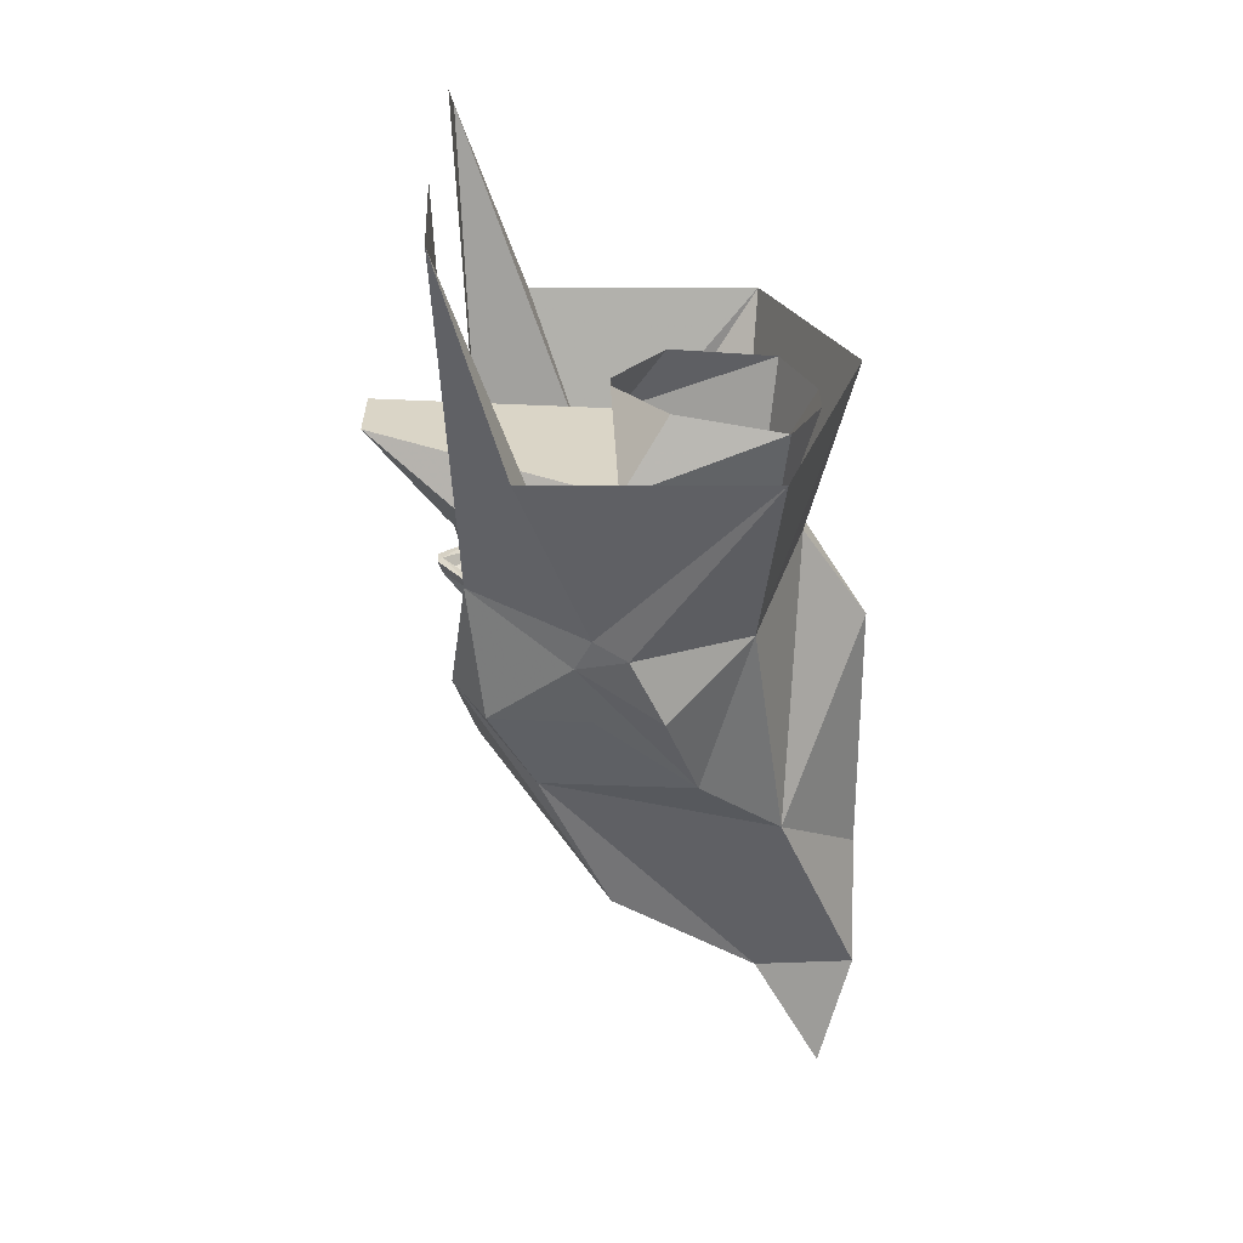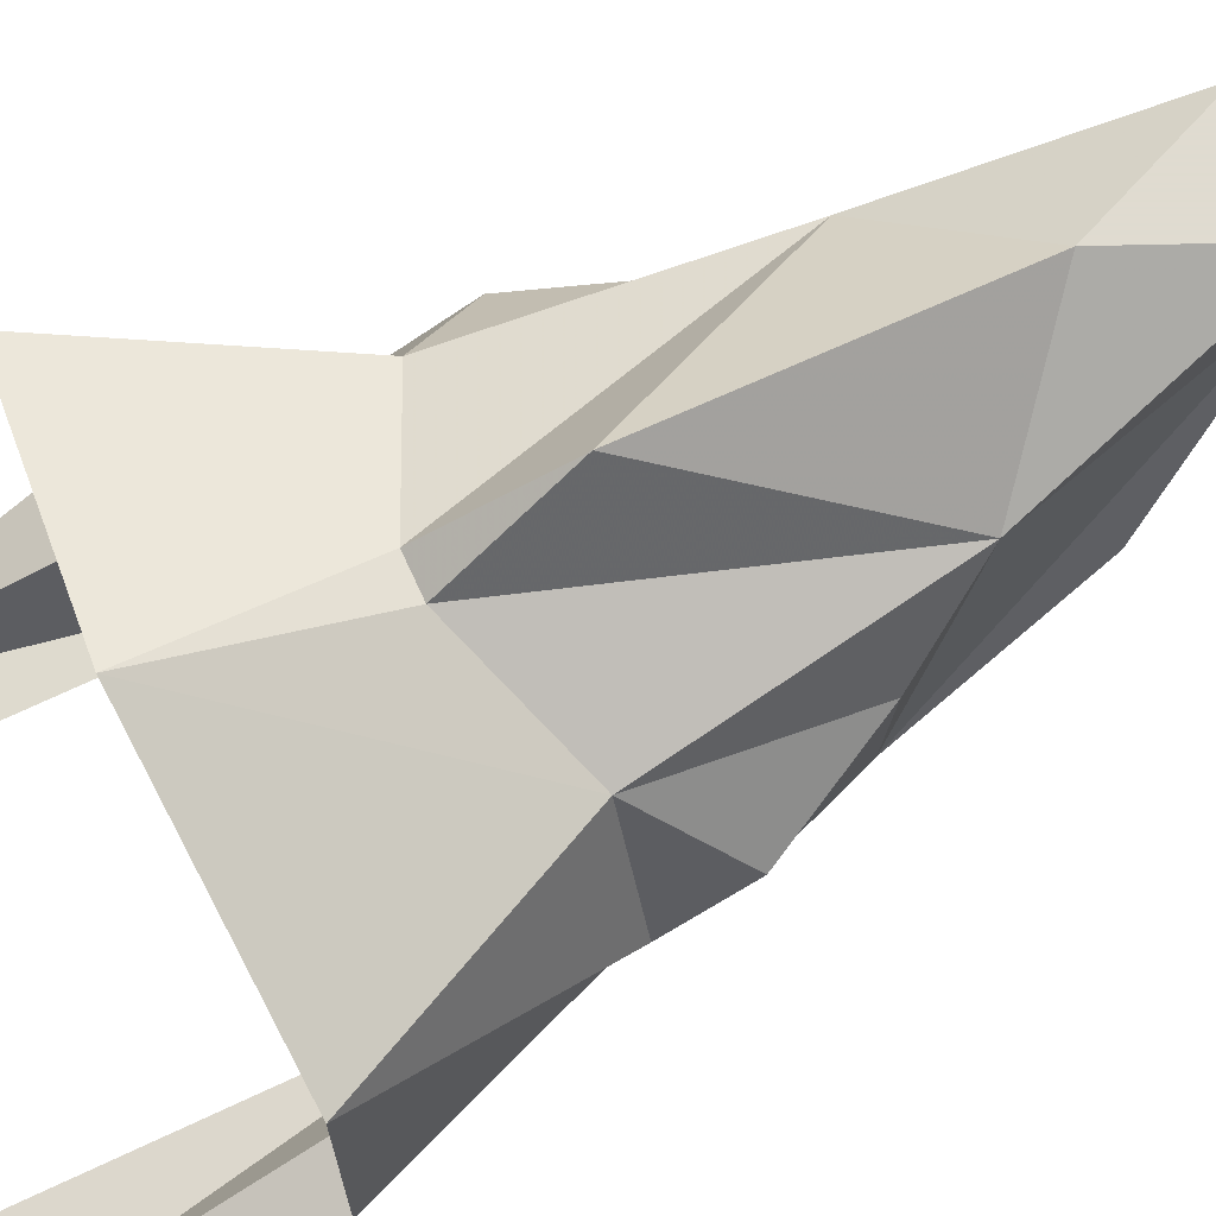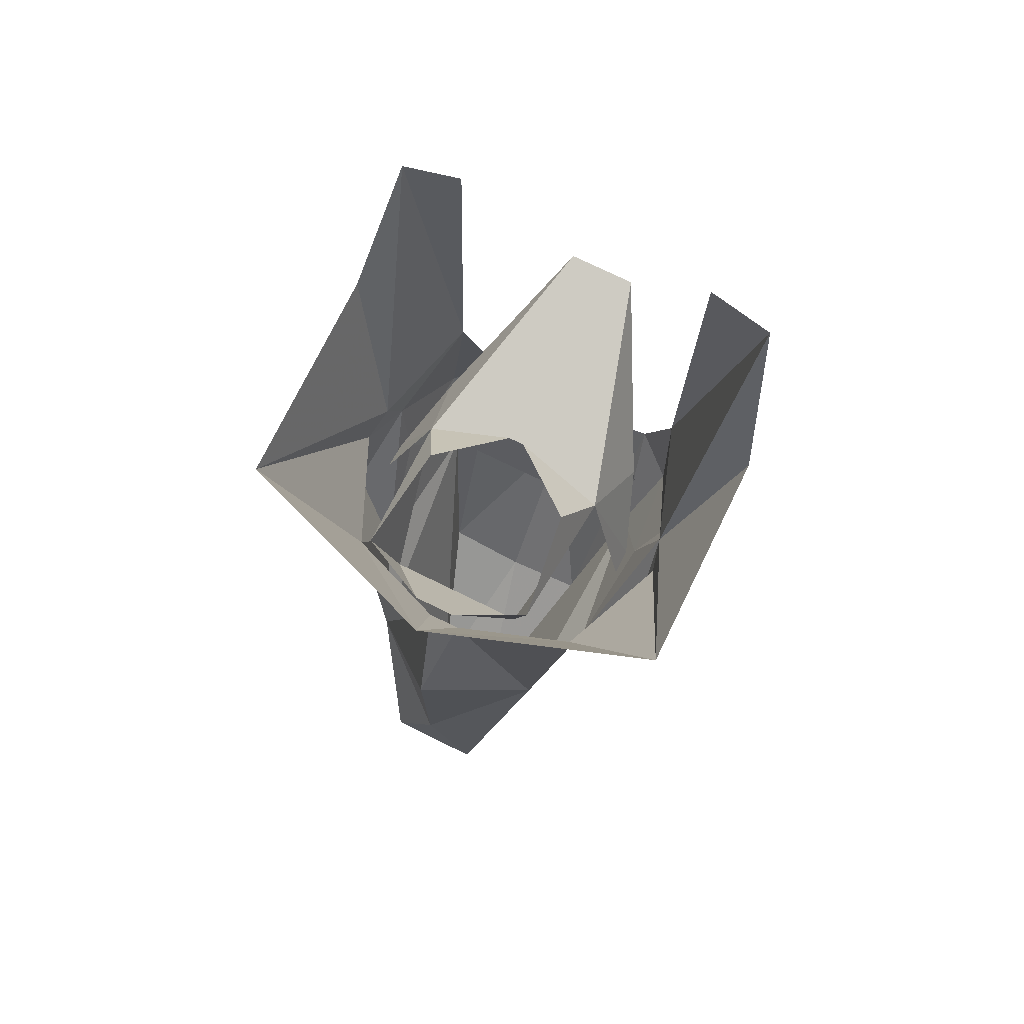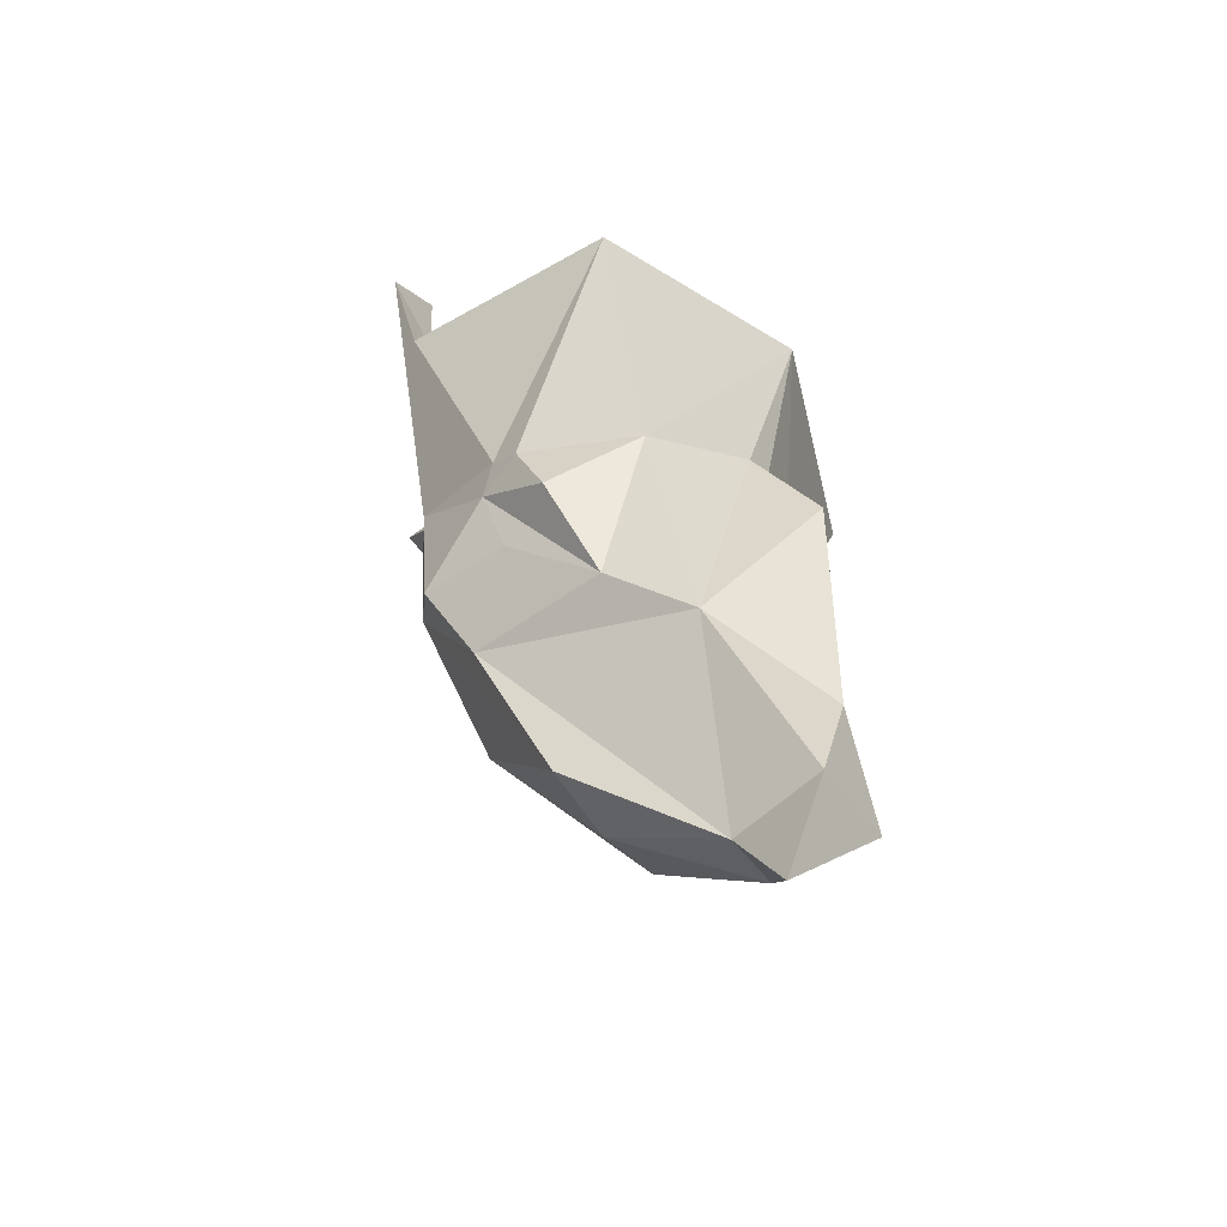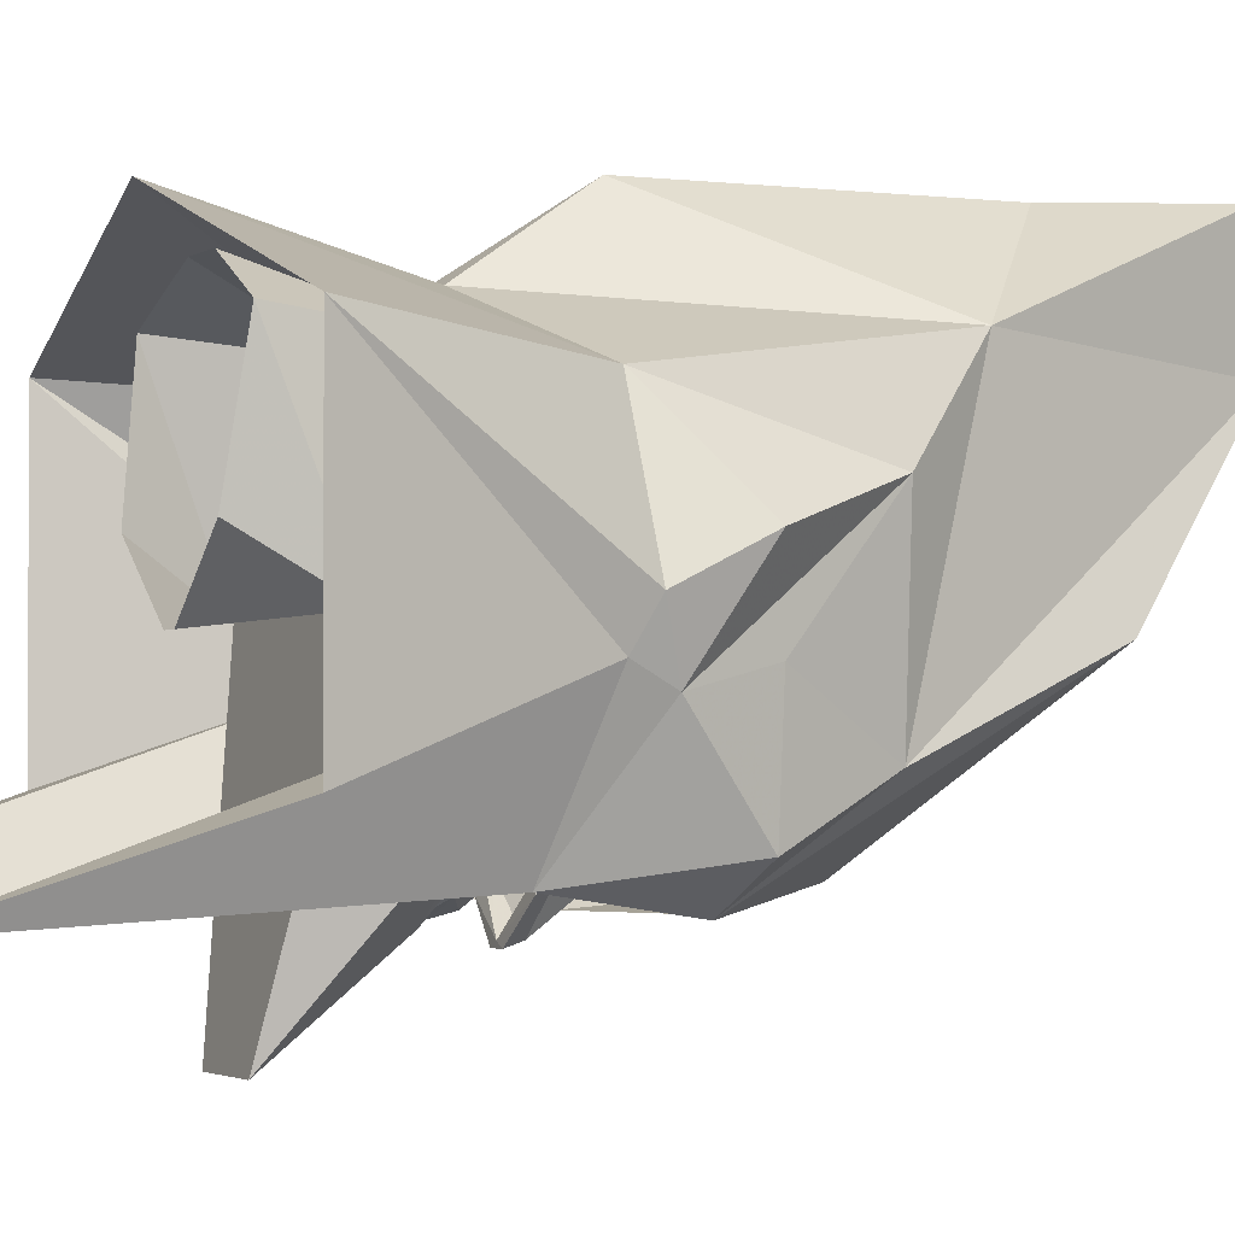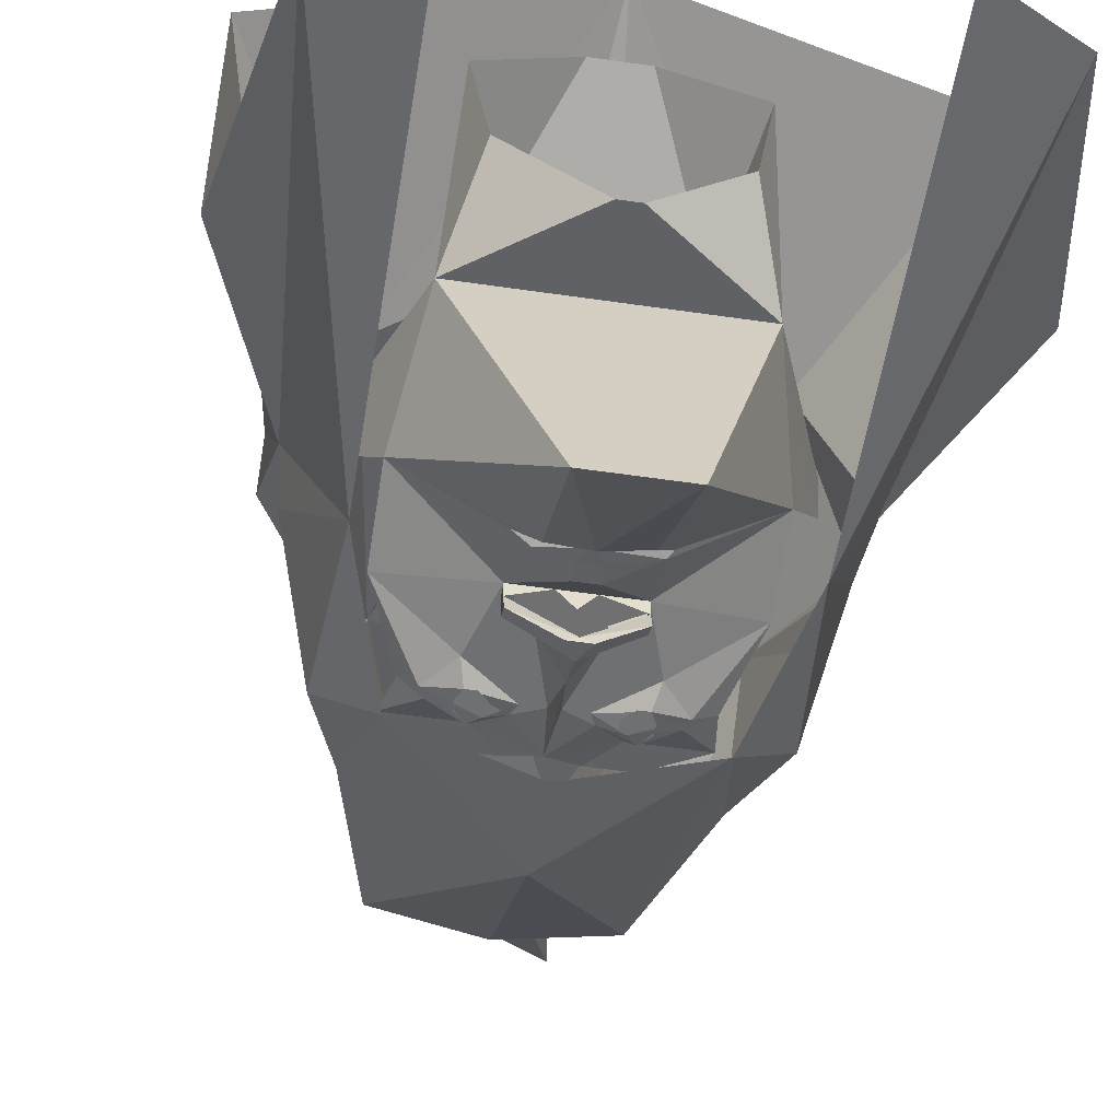
<metadata>
{"format":"obj","ext":"obj","renderer":"f3d","projection":"perspective","resolution":1024,"background":"white","views":[{"elev":28.8,"azim":-90.2,"up":"+Y"},{"elev":70.2,"azim":-114.5,"up":"+Z"},{"elev":74.9,"azim":26.1,"up":"+Y"},{"elev":-47.2,"azim":-57.0,"up":"+Y"},{"elev":-2.2,"azim":-114.8,"up":"+Z"},{"elev":-54.8,"azim":171.2,"up":"+Z"}]}
</metadata>
<code>
v -0.2812 -0.1562 -0.125
v -0.3125 -0.03125 -0.1562
v -0.2656 -0.1562 -0.3125
v -0.25 -0.3125 0.0625
v -0.2188 -0.3203 -0.2266
v -0.3438 -0.125 0
v -0.25 0 0.1562
v -0.1875 -0.4375 0.2188
v -0.3438 0 -0.0625
v -0.4375 0.375 0.1875
v -0.3281 0.03125 -0.125
v -0.4375 0.375 -0.0625
v -0.4375 0.375 -0.25
v -0.375 0.75 -0.375
v -0.25 0.09375 -0.3438
v -0.1875 -0.125 -0.375
v -0.1562 -0.625 -0.09375
v 0 -0.3438 -0.3438
v 0 -0.1875 -0.375
v -0.0625 -0.8438 0.1875
v 0 -0.6562 -0.09375
v 0 -0.8438 0.1875
v 0.0625 -0.8438 0.1875
v 0.1562 -0.625 -0.09375
v -0.125 -1.031 0.3125
v 0.09375 -0.8125 0.375
v 0.1875 -0.4375 0.2188
v 0.2188 -0.3203 -0.2266
v -0.09375 -0.8125 0.375
v 0 -0.5938 0.375
v 0 -0.09375 0.375
v -0.03125 0.09375 0.25
v 0.03125 0.09375 0.25
v 0 0.4062 0.3438
v 0.25 0 0.1562
v 0.4375 0.375 0.1875
v 0.3438 0 -0.0625
v 0.3281 0.03125 -0.125
v 0.4375 0.375 -0.0625
v 0.3438 -0.125 0
v 0.25 -0.3125 0.0625
v -0.25 0.8125 -0.375
v 0.2656 -0.1562 -0.3125
v 0.3203 -0.03125 -0.1562
v 0.2812 -0.1562 -0.125
v 0.25 0.09375 -0.3438
v 0.375 0.75 -0.375
v 0.4375 0.375 -0.25
v 0.25 0.8125 -0.375
v 0.1875 -0.125 -0.375
v 0.09375 -0.1719 -0.3125
v 0.1016 -0.125 -0.3125
v 0.1484 -0.1406 -0.2969
v 0.1406 -0.1562 -0.2969
v 0.08594 -0.2109 -0.2578
v 0.04688 -0.1641 -0.2969
v 0.03906 -0.1484 -0.2969
v 0.1094 -0.09375 -0.2969
v 0.2188 -0.03906 -0.2422
v 0.1719 -0.1484 -0.2734
v 0.07812 -0.1484 -0.3281
v 0.007812 -0.1484 -0.2969
v 0.03906 -0.03125 -0.2969
v 0.07812 -0.007812 -0.2969
v 0.07812 0.007812 -0.2969
v 0.2188 0.09375 -0.2188
v 0.0625 0.1016 -0.3594
v 0.08594 0.1094 -0.3438
v 0.05469 0.125 -0.3828
v 0.05469 0.3125 -0.5234
v 0.1875 0.2344 -0.07812
v 0.2734 -0.007812 -0.07812
v 0.2734 0.007812 -0.02344
v -0.1406 -0.1562 -0.2969
v -0.1484 -0.1406 -0.2969
v -0.1016 -0.125 -0.3125
v -0.09375 -0.1719 -0.3125
v -0.08594 -0.2109 -0.2578
v -0.1875 -0.2109 -0.2578
v -0.1797 -0.1484 -0.2734
v -0.07812 -0.1484 -0.3281
v -0.04688 -0.1641 -0.2969
v 0 -0.2266 -0.2812
v -0.04688 -0.2578 -0.25
v -0.1094 -0.2578 -0.25
v -0.1719 -0.2422 -0.2656
v -0.03906 -0.1484 -0.2969
v -0.007812 -0.1484 -0.2969
v 0 -0.1328 -0.3281
v 0.04688 -0.2578 -0.25
v 0.1094 -0.2578 -0.25
v 0.1875 -0.2109 -0.2578
v 0.1719 -0.2422 -0.2656
v -0.08594 -0.1641 -0.3125
v -0.1016 -0.1641 -0.3125
v -0.1094 -0.1562 -0.3125
v -0.1094 -0.1406 -0.3125
v -0.08594 -0.125 -0.3125
v -0.07031 -0.1406 -0.3125
v -0.07031 -0.1562 -0.3125
v -0.1016 -0.1328 -0.3125
v -0.08594 -0.1328 -0.3125
v -0.07812 -0.1406 -0.3125
v -0.07812 -0.1562 -0.3125
v 0.07031 -0.1562 -0.3125
v 0.07031 -0.1406 -0.3125
v 0.08594 -0.125 -0.3125
v 0.1094 -0.1406 -0.3125
v 0.1094 -0.1562 -0.3125
v 0.1016 -0.1641 -0.3125
v 0.08594 -0.1641 -0.3125
v 0.07812 -0.1562 -0.3125
v 0.07812 -0.1406 -0.3125
v 0.08594 -0.1328 -0.3125
v 0.1016 -0.1328 -0.3125
v -0.07812 0.3125 -0.5234
v -0.0625 0.1328 -0.3828
v -0.2188 0.09375 -0.2188
v -0.1875 0.2344 -0.07812
v 0 0.1328 -0.3984
v 0 0.125 -0.3828
v -0.05469 0.1328 -0.3516
v -0.08594 0.1094 -0.3438
v -0.07812 0.1016 -0.3516
v -0.07812 0.007812 -0.2969
v -0.2188 -0.03906 -0.2422
v -0.1094 -0.09375 -0.2969
v 0.05469 0.125 -0.3516
v 0.01562 0.1016 -0.375
v -0.01562 0.1016 -0.375
v -0.2734 -0.007812 -0.07812
v -0.2734 0.007812 -0.02344
v 0.02344 0.007812 -0.2969
v 0.01562 0.07031 -0.3672
v -0.01562 0.07031 -0.3672
v -0.02344 0.007812 -0.2969
v -0.07812 0.007812 -0.3203
v -0.07812 -0.007812 -0.3203
v -0.07812 -0.007812 -0.2969
v -0.03906 -0.03125 -0.2969
v 0 0.007812 -0.3281
v 0 0.02344 -0.3984
v 0.01562 0.02344 -0.4062
v -0.01562 0.02344 -0.4062
v -0.07812 0.01562 -0.3516
v -0.07812 -0.007812 -0.3359
v 0 -0.007812 -0.3984
v -0.03906 -0.03125 -0.3203
v 0 -0.07031 -0.3516
v 0.03906 -0.03125 -0.3203
v 0.07812 -0.007812 -0.3203
v 0.07812 0.007812 -0.3203
v 0.07812 0.01562 -0.3516
v 0.07812 -0.007812 -0.3359
v 0.1719 0.3438 0.2109
v 0.1328 0.125 0.1875
v 0.1484 0.3672 0.007812
v 0.01562 0.3672 -0.09375
v -0.01562 0.3672 -0.09375
v -0.1406 0.3672 0.007812
v -0.1719 0.3438 0.2109
v -0.1328 0.125 0.1875
v -0.03906 0.3359 0.2734
v 0.03906 0.3359 0.2734
f 1 2 3
f 1 3 5
f 1 5 4
f 4 5 8
f 4 8 7
f 4 7 6
f 6 7 9
f 7 10 9
f 9 10 11
f 10 12 11
f 11 12 13
f 11 13 14
f 11 14 15
f 11 15 2
f 15 3 2
f 15 16 3
f 3 16 5
f 16 19 18
f 16 18 17
f 16 17 5
f 5 17 20
f 17 18 21
f 17 21 20
f 20 21 22
f 21 18 24
f 21 24 23
f 21 23 22
f 22 23 25
f 23 24 28
f 23 28 27
f 23 27 26
f 23 26 25
f 25 26 29
f 26 27 30
f 26 30 29
f 29 30 8
f 30 27 31
f 30 31 8
f 8 31 32
f 31 27 33
f 31 33 32
f 32 33 34
f 32 34 7
f 33 35 34
f 34 35 36
f 35 37 36
f 36 37 38
f 36 38 39
f 37 35 40
f 40 35 41
f 41 35 27
f 35 33 27
f 7 34 10
f 14 42 15
f 43 44 45
f 43 46 44
f 44 46 38
f 46 47 38
f 38 47 48
f 38 48 39
f 46 49 47
f 7 8 32
f 29 8 20
f 29 20 25
f 20 22 25
f 28 24 50
f 28 50 43
f 28 43 45
f 28 45 41
f 28 41 27
f 50 24 18
f 50 18 19
f 43 50 46
f 20 8 5
f 66 65 67
f 66 67 68
f 66 68 69
f 66 69 70
f 66 70 71
f 66 71 72
f 72 71 73
f 94 95 96
f 94 96 97
f 94 97 76
f 94 76 98
f 94 98 99
f 94 99 100
f 94 95 96
f 94 96 97
f 94 97 101
f 94 101 102
f 94 102 103
f 94 103 104
f 116 117 118
f 116 118 119
f 116 119 71
f 116 71 70
f 116 70 120
f 116 120 117
f 117 120 121
f 117 121 122
f 117 122 123
f 117 123 118
f 118 123 124
f 118 124 125
f 69 120 70
f 120 69 121
f 121 69 128
f 121 128 67
f 121 67 129
f 121 129 130
f 121 130 124
f 121 124 122
f 122 124 123
f 131 132 119
f 131 119 118
f 68 67 128
f 68 128 69
f 65 133 134
f 65 134 67
f 67 134 129
f 129 134 130
f 130 134 135
f 130 135 124
f 124 135 125
f 125 135 136
f 135 134 133
f 135 133 136
f 155 156 71
f 155 71 157
f 157 71 158
f 158 71 159
f 159 71 119
f 159 119 160
f 160 119 161
f 161 119 162
f 161 162 163
f 163 162 156
f 163 156 164
f 164 156 155
f 1 3 2
f 1 2 4
f 1 4 5
f 1 5 3
f 2 6 4
f 4 6 7
f 4 7 8
f 4 8 5
f 6 9 7
f 7 9 10
f 9 11 10
f 10 11 12
f 11 2 15
f 11 15 14
f 11 14 13
f 11 13 12
f 15 2 3
f 15 3 16
f 3 5 16
f 16 5 17
f 16 17 18
f 16 18 19
f 5 20 17
f 17 20 21
f 17 21 18
f 20 22 21
f 21 22 23
f 21 23 24
f 21 24 18
f 22 25 23
f 23 25 26
f 23 26 27
f 23 27 28
f 23 28 24
f 25 29 26
f 26 29 30
f 26 30 27
f 29 8 30
f 30 8 31
f 30 31 27
f 8 32 31
f 31 32 33
f 31 33 27
f 32 7 34
f 32 34 33
f 33 34 35
f 34 36 35
f 35 36 37
f 36 39 38
f 36 38 37
f 37 38 40
f 37 40 35
f 38 41 40
f 40 41 35
f 41 27 35
f 35 27 33
f 7 10 34
f 14 15 42
f 43 45 44
f 43 44 46
f 44 38 46
f 46 38 47
f 38 39 48
f 38 48 47
f 46 47 49
f 7 32 8
f 29 20 8
f 29 25 20
f 20 25 22
f 28 41 45
f 28 45 43
f 28 43 50
f 28 50 24
f 28 27 41
f 50 19 18
f 50 18 24
f 43 46 50
f 20 5 8
f 9 6 2
f 9 2 11
f 45 41 38
f 45 38 44
f 1 4 2
f 2 4 6
f 37 40 38
f 38 40 41
f 9 11 2
f 9 2 6
f 45 44 38
f 45 38 41
f 51 54 55
f 51 55 56
f 52 57 58
f 52 58 53
f 53 58 59
f 53 59 60
f 53 60 54
f 53 54 61
f 61 54 51
f 61 51 56
f 61 56 57
f 57 56 62
f 57 62 58
f 58 62 63
f 58 63 64
f 58 64 65
f 58 65 59
f 59 65 66
f 74 77 78
f 74 78 79
f 74 79 80
f 74 80 75
f 74 75 81
f 74 81 77
f 77 81 82
f 77 82 78
f 78 82 83
f 78 83 84
f 78 84 85
f 78 85 79
f 79 85 86
f 82 87 88
f 82 88 83
f 83 88 89
f 83 89 62
f 83 62 56
f 83 56 55
f 83 55 90
f 90 55 91
f 91 55 92
f 91 92 93
f 118 125 126
f 126 125 127
f 126 127 75
f 126 75 80
f 125 136 137
f 125 137 138
f 125 138 139
f 125 139 127
f 127 139 140
f 127 140 88
f 127 88 87
f 127 87 76
f 127 76 75
f 136 133 141
f 136 141 141
f 141 141 142
f 141 142 142
f 142 142 143
f 142 143 144
f 142 144 145
f 142 145 137
f 137 145 138
f 138 145 146
f 138 146 147
f 138 147 148
f 138 148 139
f 139 148 140
f 140 148 88
f 88 148 149
f 88 149 89
f 89 149 62
f 62 149 150
f 62 150 63
f 63 150 151
f 63 151 64
f 64 151 152
f 64 152 65
f 65 152 133
f 142 152 153
f 142 153 143
f 143 153 154
f 143 154 147
f 143 147 144
f 144 147 147
f 144 147 146
f 144 146 145
f 54 92 55
f 92 54 60
f 151 154 153
f 151 153 152
f 150 147 154
f 150 154 151
f 149 148 147
f 149 147 150
f 147 149 147
f 87 82 81
f 51 52 53
f 51 53 54
f 51 56 52
f 52 56 57
f 74 75 76
f 74 76 77
f 77 76 87
f 77 87 82
f 105 106 107
f 105 107 52
f 105 52 108
f 105 108 109
f 105 109 110
f 105 110 111
f 112 113 114
f 112 114 115
f 112 115 108
f 112 108 109
f 112 109 110
f 112 110 111

</code>
